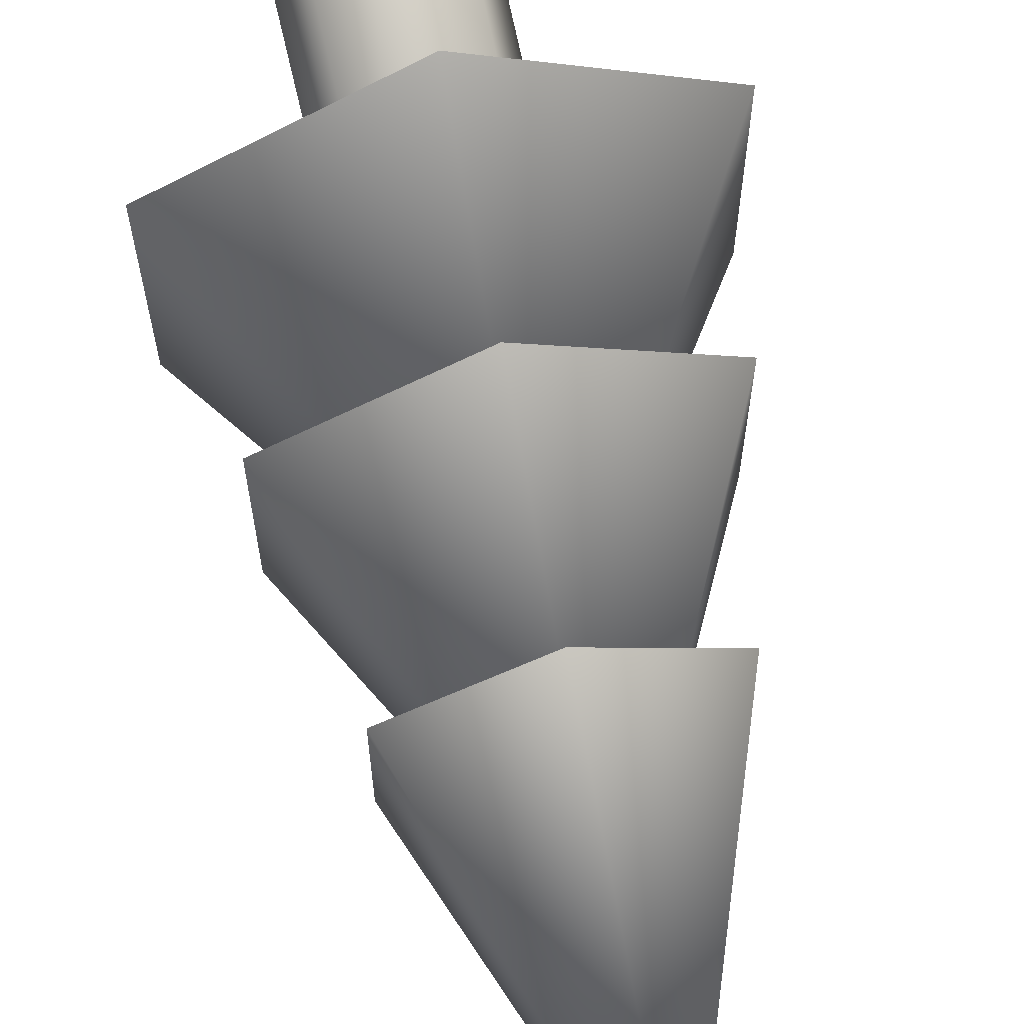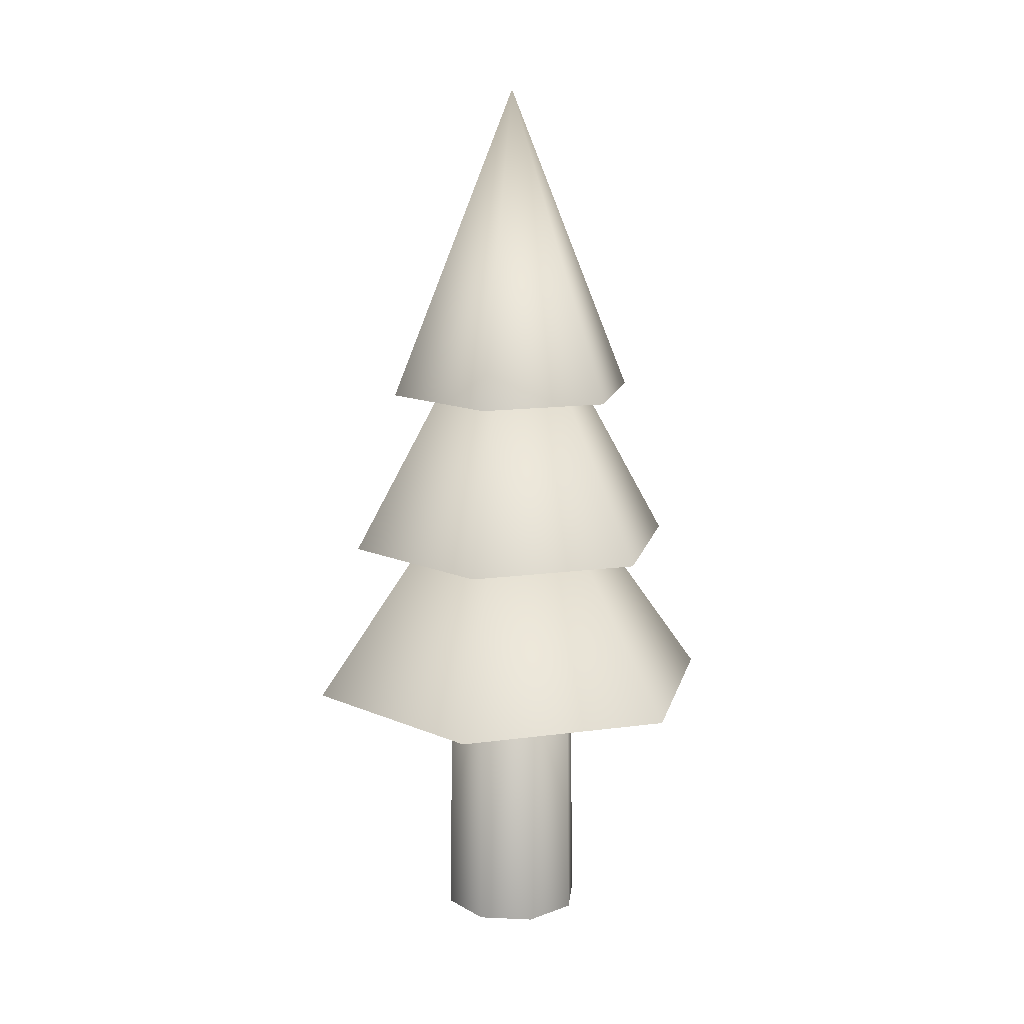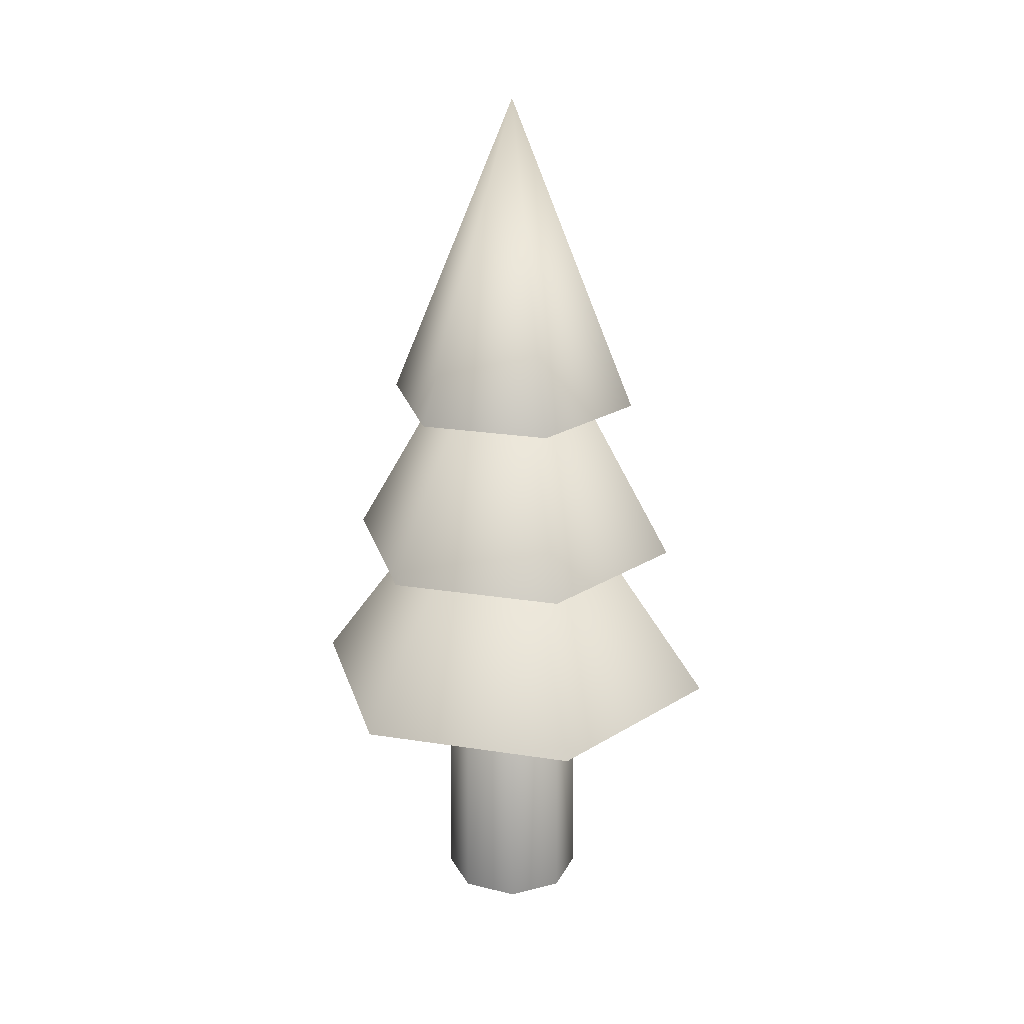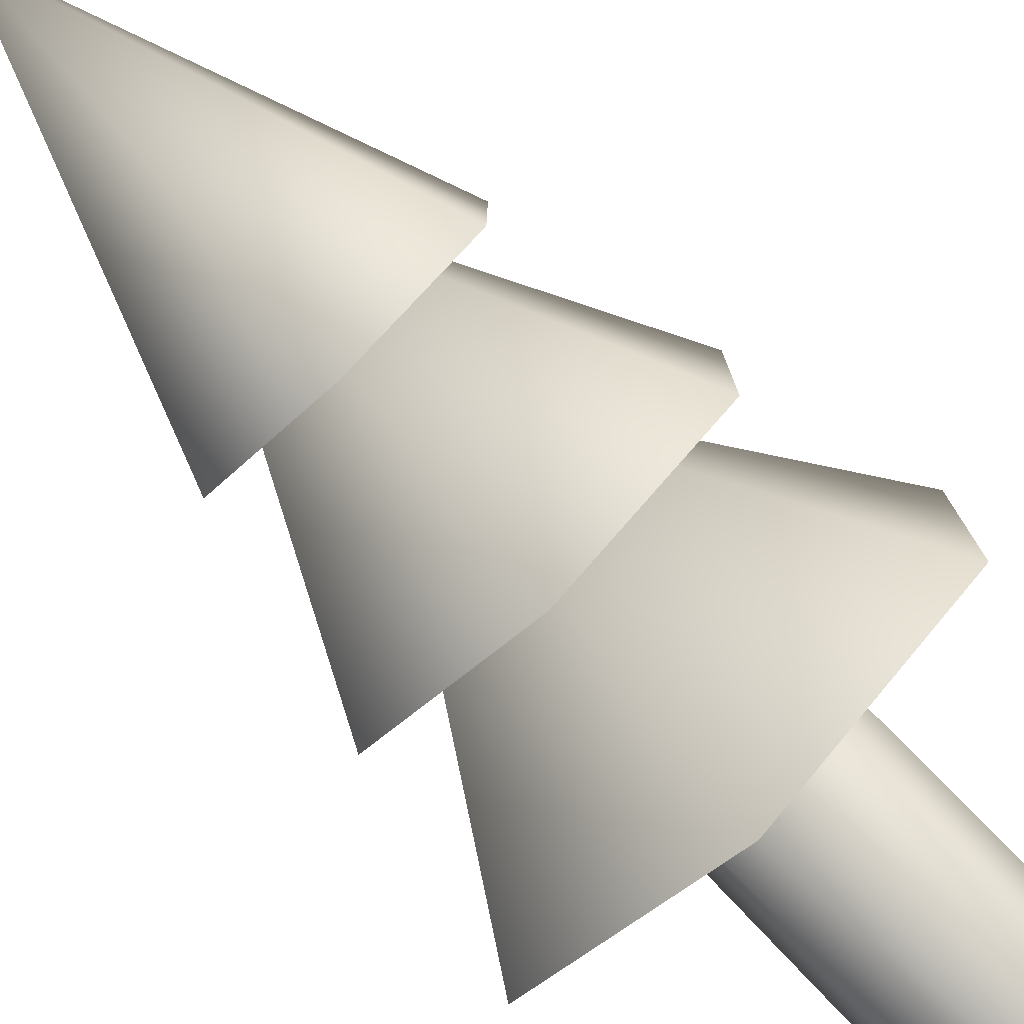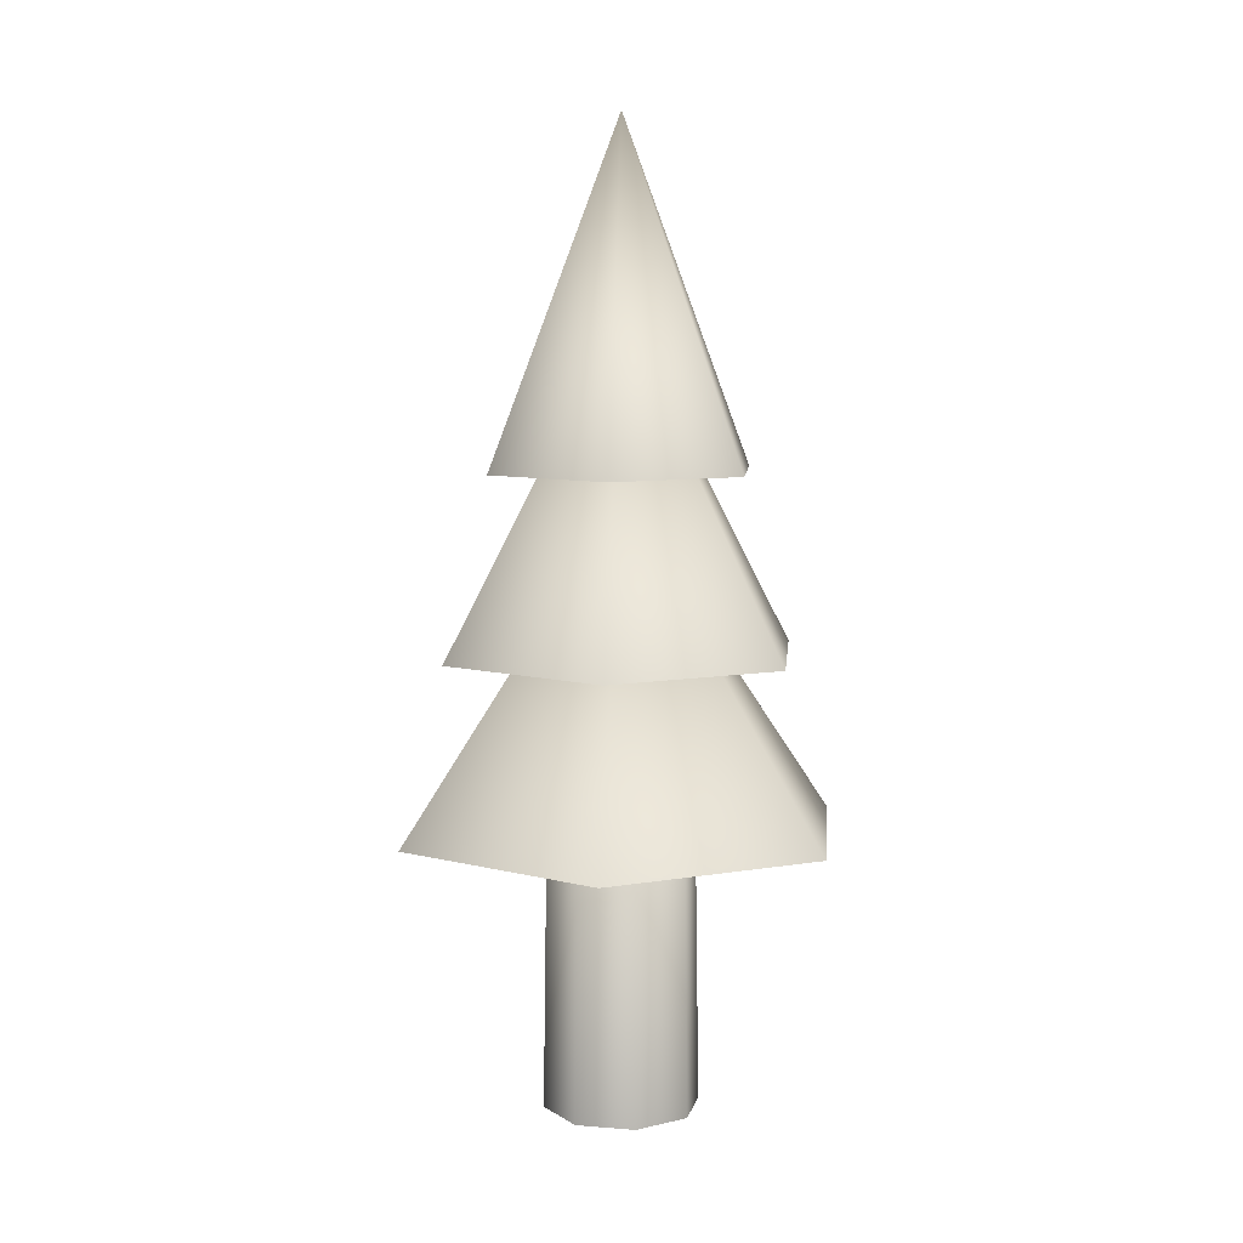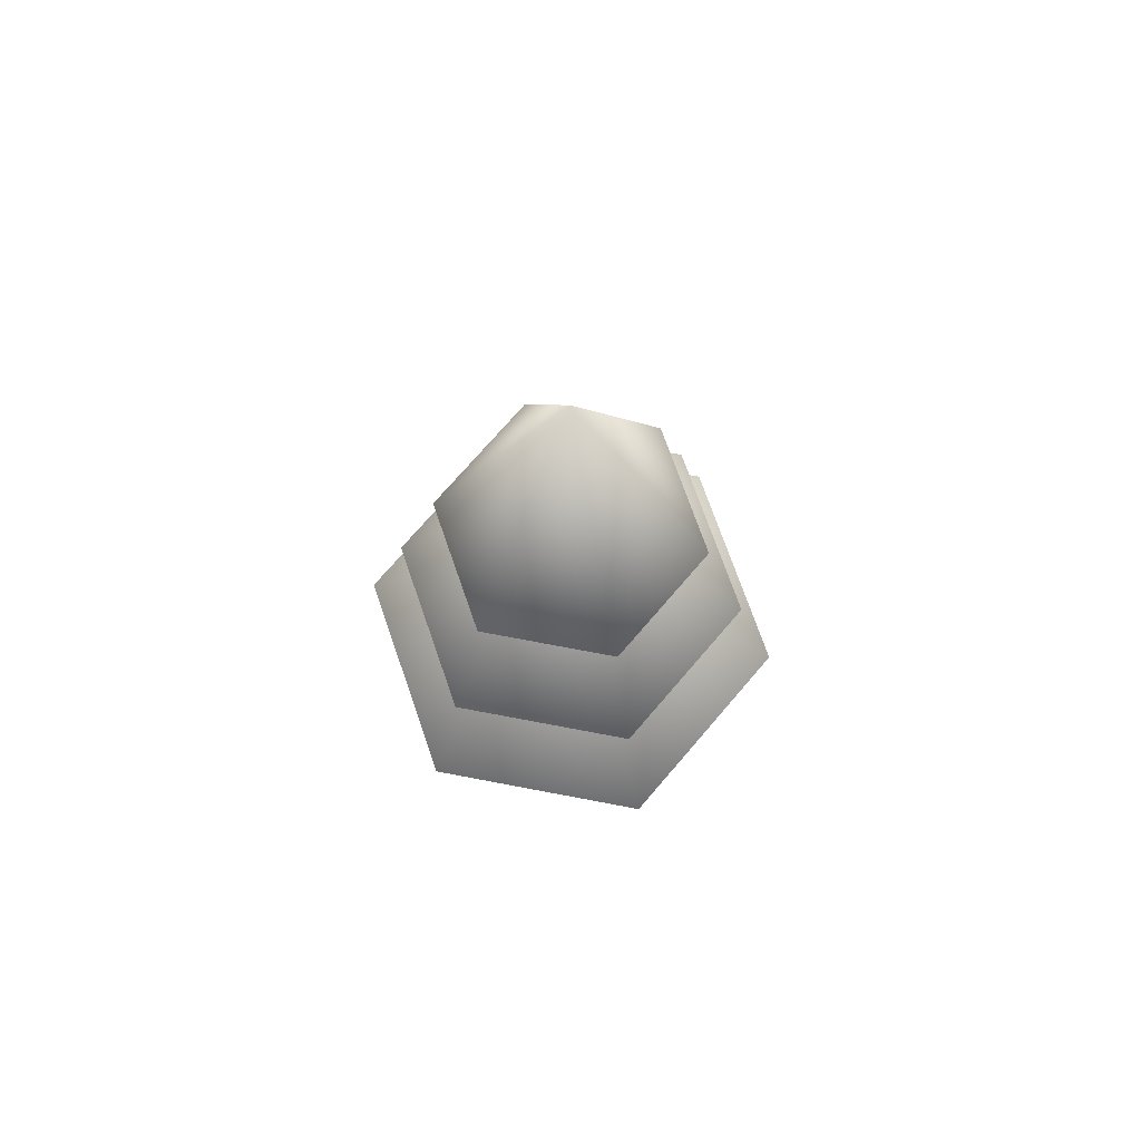
<metadata>
{"format":"obj","ext":"obj","renderer":"f3d","projection":"perspective","resolution":1024,"background":"white","views":[{"elev":67.2,"azim":-12.2,"up":"+Y"},{"elev":14.0,"azim":-106.7,"up":"+Z"},{"elev":24.0,"azim":-135.4,"up":"+Z"},{"elev":-78.9,"azim":44.0,"up":"+Y"},{"elev":8.3,"azim":125.0,"up":"+Z"},{"elev":73.5,"azim":160.7,"up":"+Z"}]}
</metadata>
<code>
o Cylinder.013
v -0 0.1535 0
v -0 0.141 0.8408
v 0.1085 0.1085 0
v 0.09972 0.09972 0.8408
v 0.1535 -0 0
v 0.141 -0 0.8408
v 0.1085 -0.1085 0
v 0.09972 -0.09972 0.8408
v -0 -0.1535 0
v -0 -0.141 0.8408
v -0.1085 -0.1085 0
v -0.09972 -0.09972 0.8408
v -0.1535 -0 0
v -0.141 -0 0.8408
v -0.1085 0.1085 0
v -0.09972 0.09972 0.8408
v 0 0.4526 0.5503
v 0.392 0.2263 0.5503
v 0.392 -0.2263 0.5503
v -0 -0.4526 0.5503
v -0.392 -0.2263 0.5503
v -0.392 0.2263 0.5503
v 0 -0 1.19
v 0 0.3627 0.8901
v 0.3141 0.1814 0.8901
v 0.3141 -0.1814 0.8901
v -0 -0.3627 0.8901
v -0.3141 -0.1814 0.8901
v -0.3141 0.1814 0.8901
v 0 0 1.538
v 0 0.2717 1.237
v 0.2353 0.1359 1.237
v 0.2353 -0.1359 1.237
v -0 -0.2717 1.237
v -0.2353 -0.1359 1.237
v -0.2353 0.1359 1.237
v 0 0 1.9
f 24 30 25
f 17 23 18
f 18 23 19
f 19 23 20
f 20 23 21
f 21 23 22
f 22 23 17
f 25 30 26
f 26 30 27
f 27 30 28
f 28 30 29
f 29 30 24
f 31 37 32
f 32 37 33
f 33 37 34
f 34 37 35
f 35 37 36
f 36 37 31
f 2 3 1
f 4 5 3
f 6 7 5
f 8 9 7
f 9 12 11
f 11 14 13
f 14 10 6
f 14 15 13
f 16 1 15
f 2 4 3
f 4 6 5
f 6 8 7
f 8 10 9
f 9 10 12
f 11 12 14
f 6 4 2
f 2 16 14
f 14 12 10
f 10 8 6
f 6 2 14
f 14 16 15
f 16 2 1

</code>
